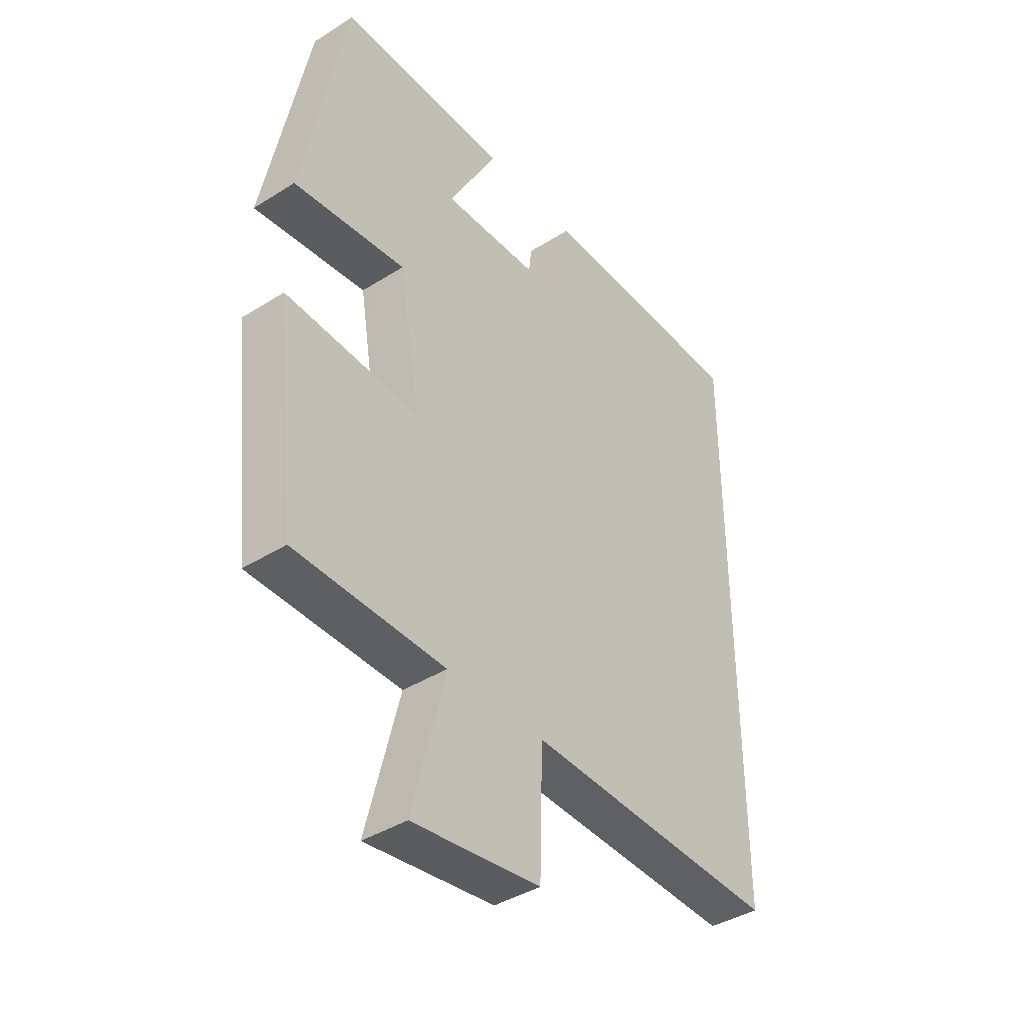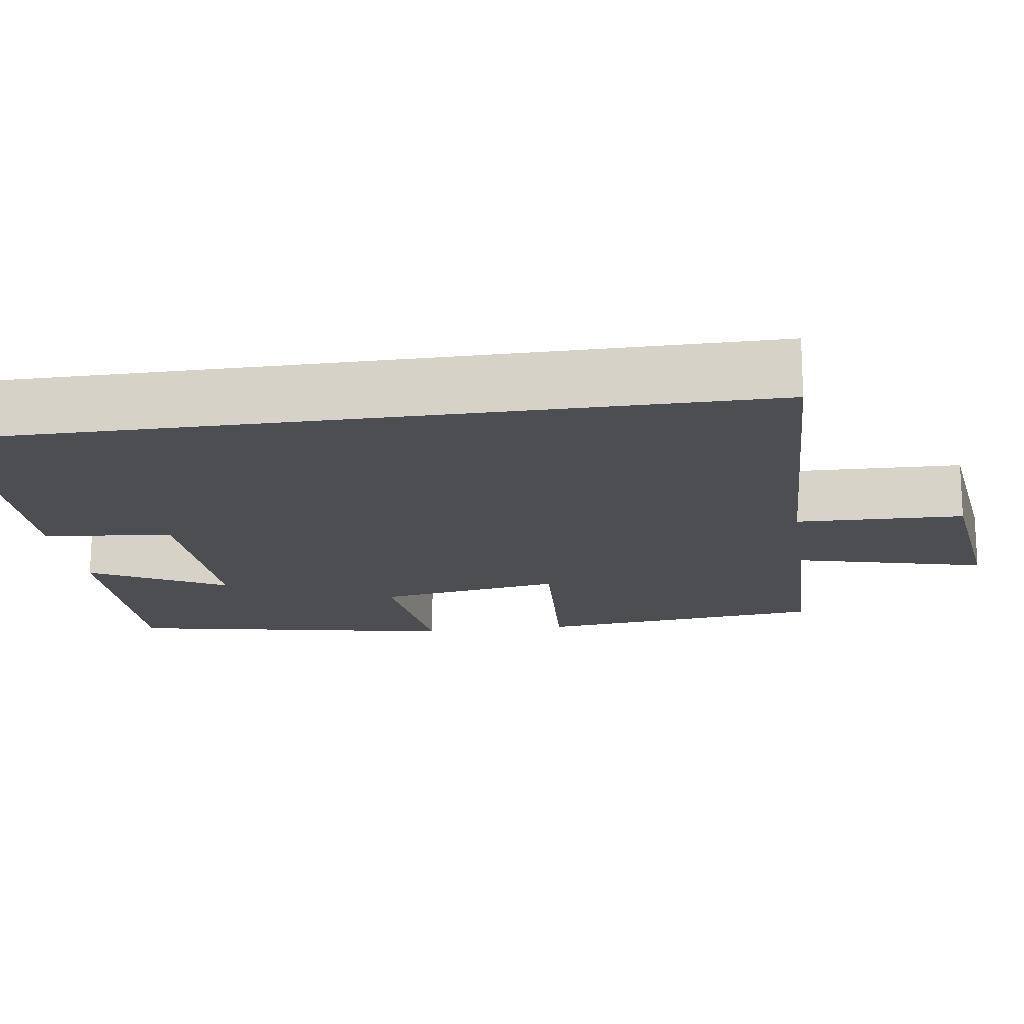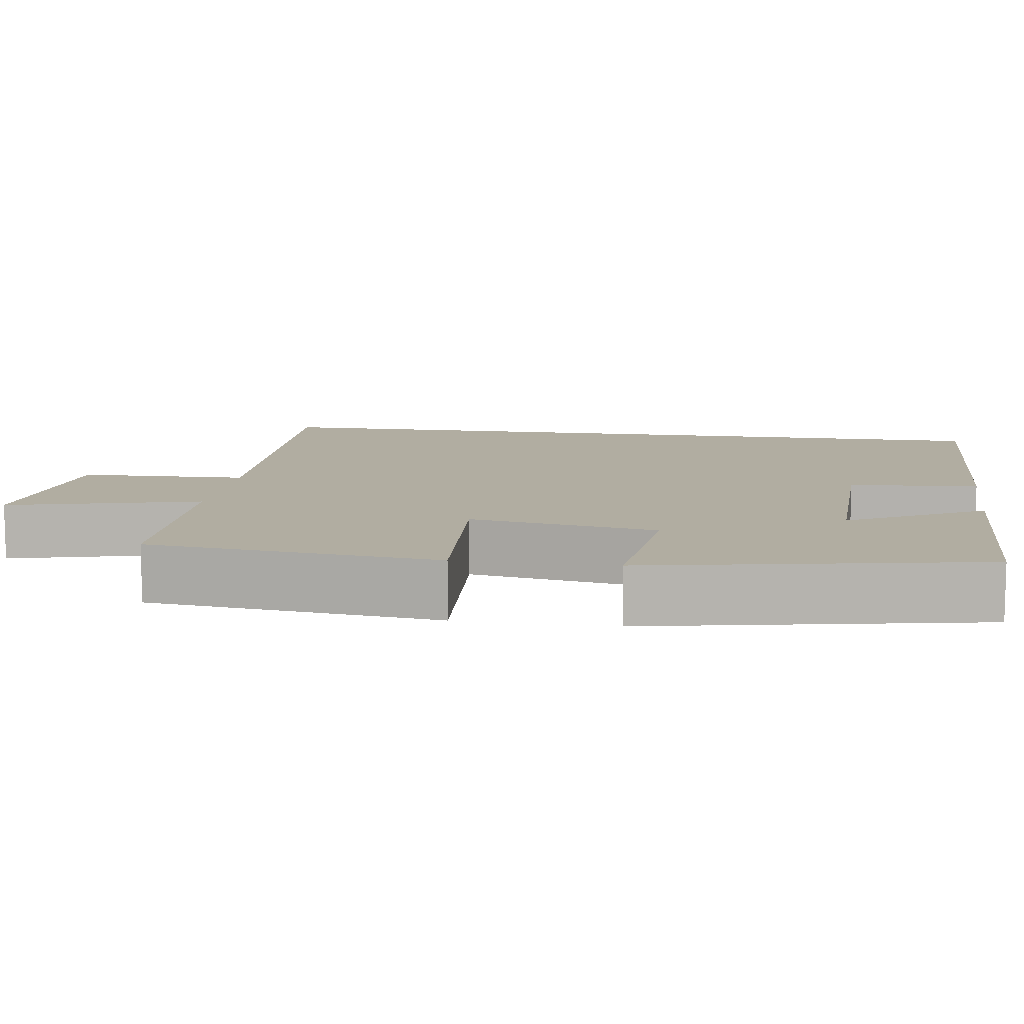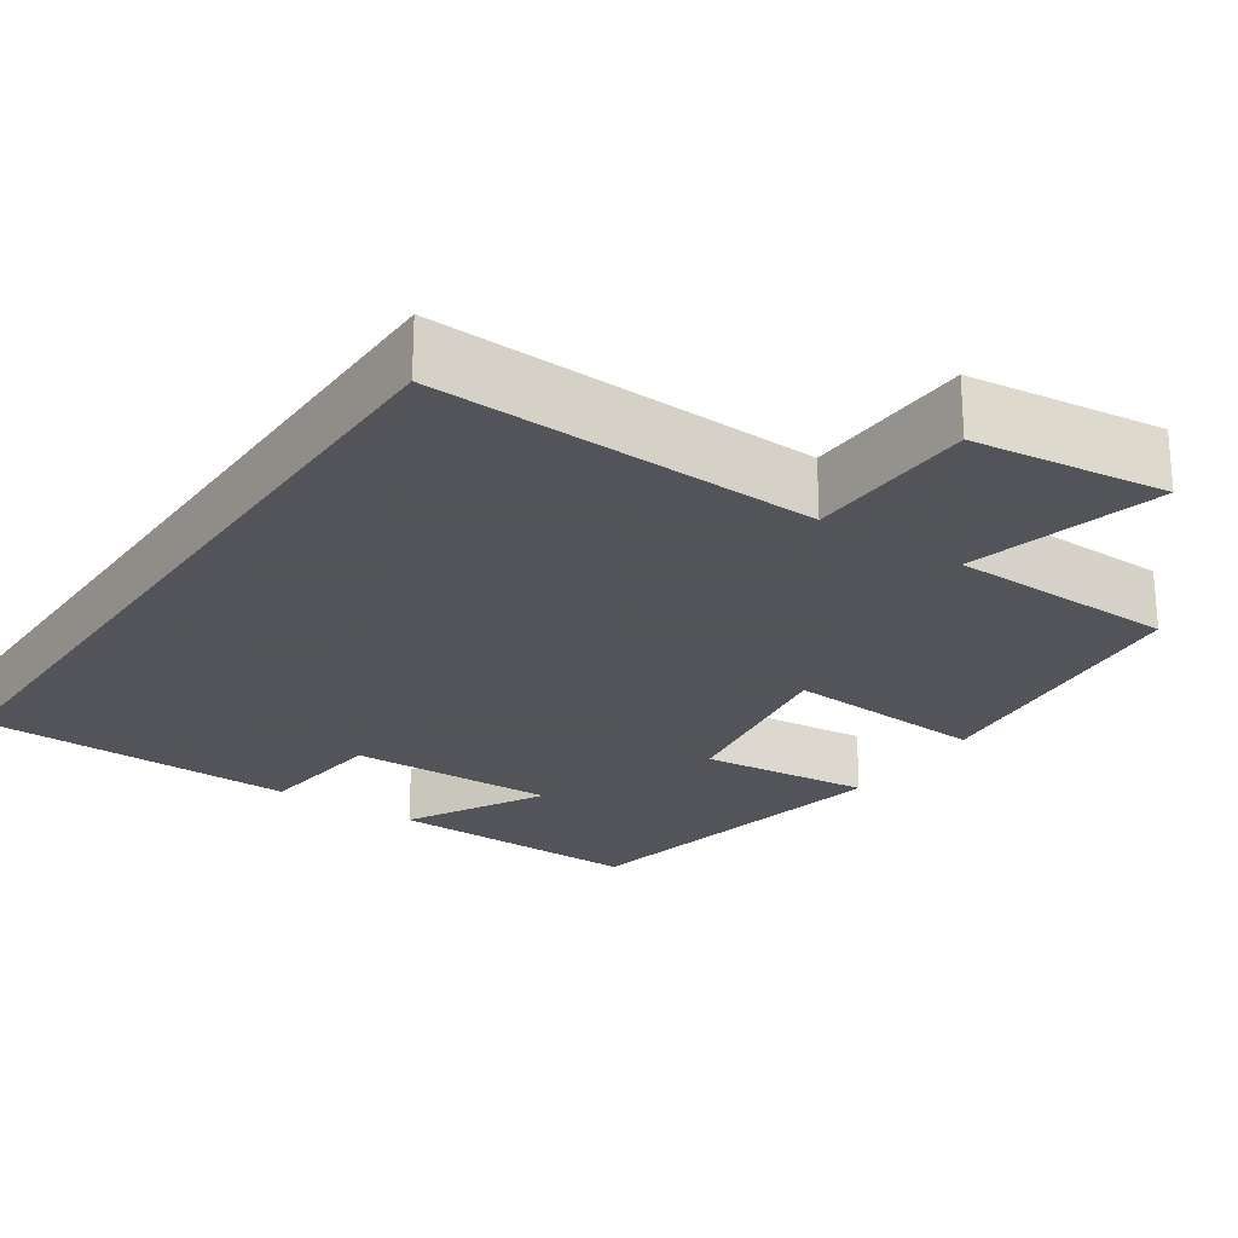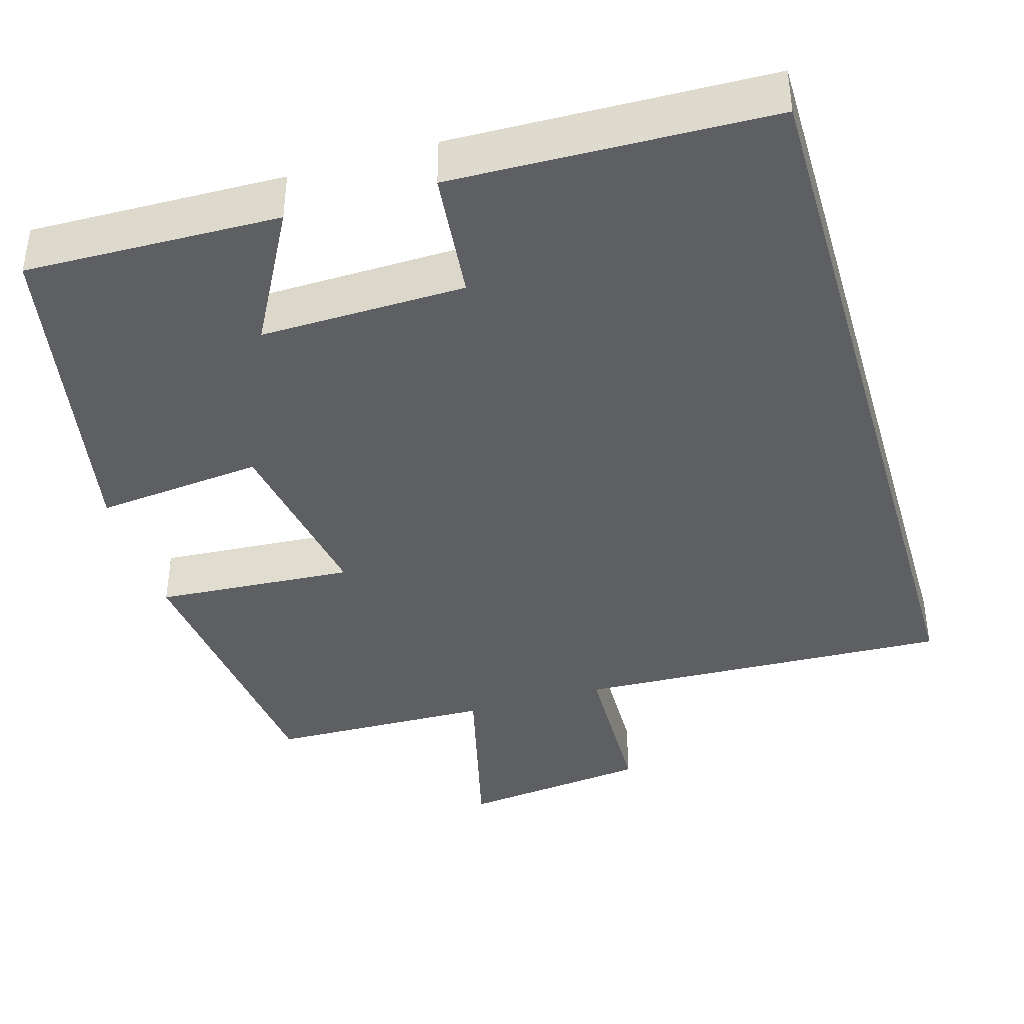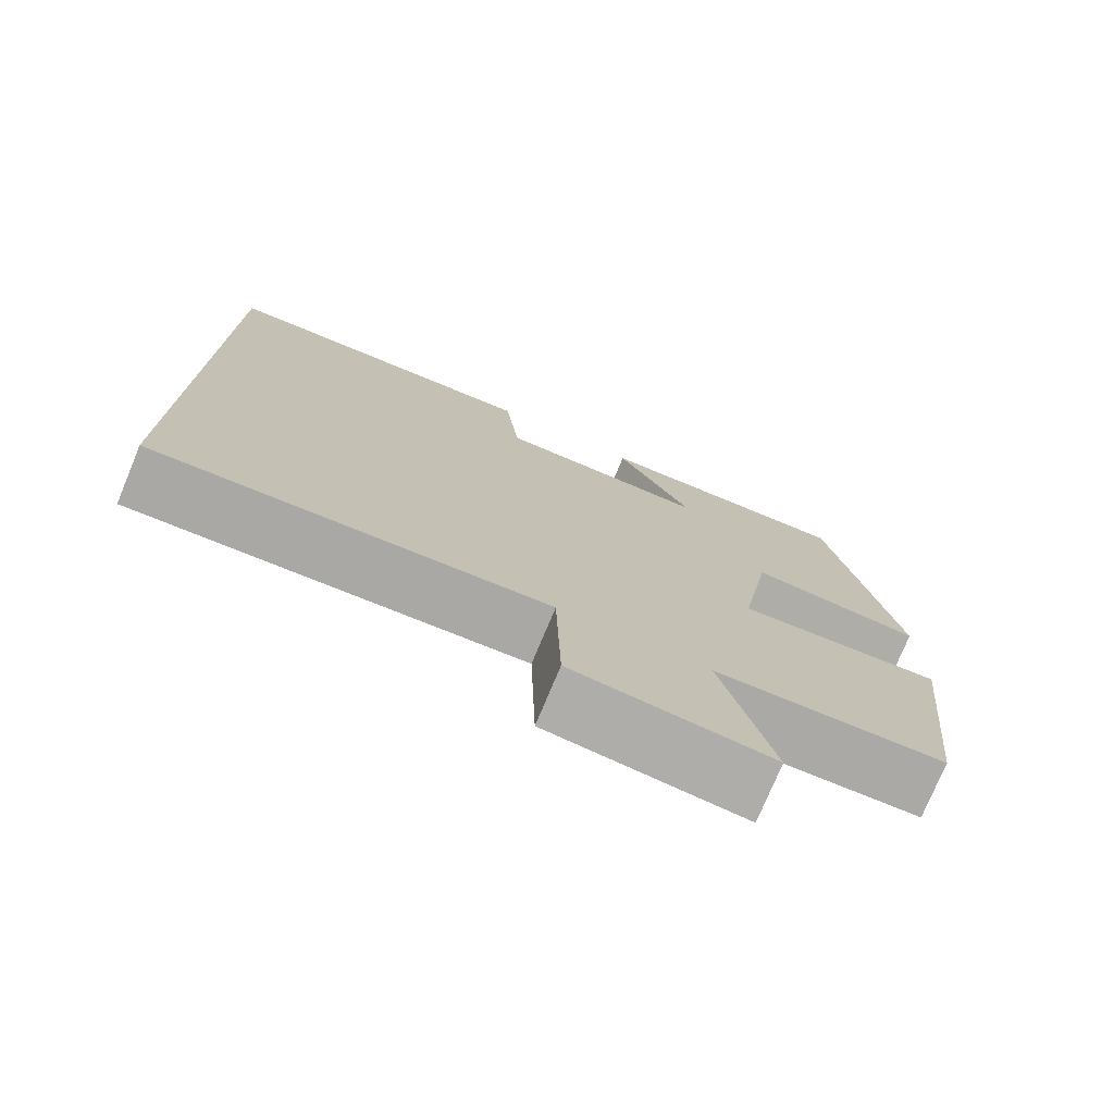
<metadata>
{"format":"obj","ext":"obj","renderer":"f3d","projection":"perspective","resolution":1024,"background":"white","views":[{"elev":-40.3,"azim":-52.2,"up":"+Z"},{"elev":-17.0,"azim":98.3,"up":"+Y"},{"elev":10.4,"azim":-81.7,"up":"+Y"},{"elev":-23.9,"azim":145.8,"up":"+Y"},{"elev":-40.1,"azim":16.4,"up":"+Y"},{"elev":-75.9,"azim":157.4,"up":"+Z"}]}
</metadata>
<code>
v 0.5 0.07 -0.52
v 0.016 0.07 -0.5
v 0.01 0.07 -0.715
v -0.234 0.07 -0.745
v -0.172 0.07 -0.5
v -0.459 0.07 -0.493
v -0.5 0.07 -0.12
v -0.245 0.07 -0.137
v -0.285 0.07 0.103
v -0.5 0.07 0.08
v -0.417 0.07 0.507
v -0.092 0.07 0.5
v -0.186 0.07 0.327
v 0.076 0.07 0.333
v 0.094 0.07 0.5
v 0.5 0.07 0.489
v 0.5 0 -0.52
v 0.016 0 -0.5
v 0.01 0 -0.715
v -0.234 0 -0.745
v -0.172 0 -0.5
v -0.459 0 -0.493
v -0.5 0 -0.12
v -0.245 0 -0.137
v -0.285 0 0.103
v -0.5 0 0.08
v -0.417 0 0.507
v -0.092 0 0.5
v -0.186 0 0.327
v 0.076 0 0.333
v 0.094 0 0.5
v 0.5 0 0.489
f 14 15 16 1
f 13 14 1 2
f 10 11 12 13
f 9 10 13
f 8 9 13 2
f 5 6 7 8
f 5 8 2 3
f 3 4 5
f 17 32 31 30
f 18 17 30 29
f 29 28 27 26
f 29 26 25
f 18 29 25 24
f 24 23 22 21
f 19 18 24 21
f 21 20 19
f 1 17 18 2
f 2 18 19 3
f 3 19 20 4
f 4 20 21 5
f 5 21 22 6
f 6 22 23 7
f 7 23 24 8
f 8 24 25 9
f 9 25 26 10
f 10 26 27 11
f 11 27 28 12
f 12 28 29 13
f 13 29 30 14
f 14 30 31 15
f 15 31 32 16
f 16 32 17 1

</code>
